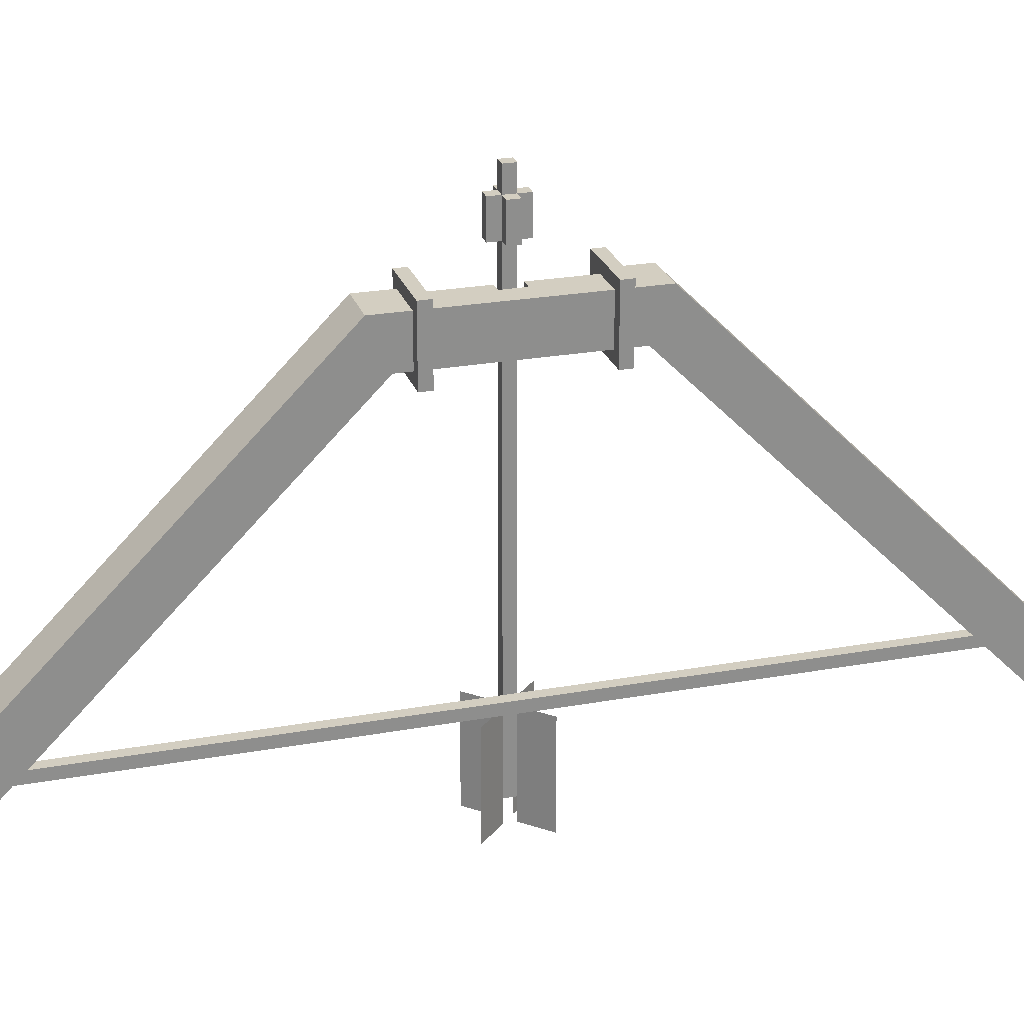
<metadata>
{"format":"obj","ext":"obj","renderer":"f3d","projection":"perspective","resolution":1024,"background":"white","views":[{"elev":24.9,"azim":73.6,"up":"+Z"}]}
</metadata>
<code>
g Element #1
v -8.5 -1.1 -8.5 1 1 1
v -8.25 -1.1 -8.5 1 1 1
v -8.25 -1.1 -8.25 1 1 1
v -8.5 -1.1 -8.25 1 1 1
v -8.25 17.9 -8.5 1 1 1
v -8.5 17.9 -8.5 1 1 1
v -8.5 17.9 -8.25 1 1 1
v -8.25 17.9 -8.25 1 1 1
v -8.25 17.9 -8.25 1 1 1
v -8.5 17.9 -8.25 1 1 1
v -8.5 -1.1 -8.25 1 1 1
v -8.25 -1.1 -8.25 1 1 1
v -8.5 17.9 -8.5 1 1 1
v -8.25 17.9 -8.5 1 1 1
v -8.25 -1.1 -8.5 1 1 1
v -8.5 -1.1 -8.5 1 1 1
v -8.25 17.9 -8.5 1 1 1
v -8.25 17.9 -8.25 1 1 1
v -8.25 -1.1 -8.25 1 1 1
v -8.25 -1.1 -8.5 1 1 1
v -8.5 17.9 -8.25 1 1 1
v -8.5 17.9 -8.5 1 1 1
v -8.5 -1.1 -8.5 1 1 1
v -8.5 -1.1 -8.25 1 1 1
f 9 10 12
f 10 11 12
f 13 14 16
f 14 15 16
f 17 18 20
f 18 19 20
f 21 22 24
f 22 23 24
g Element #2
v -8.875 5.9 -2 1 1 1
v -7.875 5.9 -2 1 1 1
v -7.875 5.9 -1 1 1 1
v -8.875 5.9 -1 1 1 1
v -7.875 6.9 -2 1 1 1
v -8.875 6.9 -2 1 1 1
v -8.875 6.9 -1 1 1 1
v -7.875 6.9 -1 1 1 1
v -7.875 6.9 -1 1 1 1
v -8.875 6.9 -1 1 1 1
v -8.875 5.9 -1 1 1 1
v -7.875 5.9 -1 1 1 1
v -8.875 6.9 -2 1 1 1
v -7.875 6.9 -2 1 1 1
v -7.875 5.9 -2 1 1 1
v -8.875 5.9 -2 1 1 1
v -7.875 6.9 -2 1 1 1
v -7.875 6.9 -1 1 1 1
v -7.875 5.9 -1 1 1 1
v -7.875 5.9 -2 1 1 1
v -8.875 6.9 -1 1 1 1
v -8.875 6.9 -2 1 1 1
v -8.875 5.9 -2 1 1 1
v -8.875 5.9 -1 1 1 1
f 25 26 28
f 26 27 28
f 29 30 32
f 30 31 32
f 33 34 36
f 34 35 36
f 37 38 40
f 38 39 40
f 41 42 44
f 42 43 44
f 45 46 48
f 46 47 48
g Element #3
v -9.125 6.65 -1 1 1 1
v -7.625 6.65 -1 1 1 1
v -7.625 6.65 -0.75 1 1 1
v -9.125 6.65 -0.75 1 1 1
v -7.625 6.9 -1 1 1 1
v -9.125 6.9 -1 1 1 1
v -9.125 6.9 -0.75 1 1 1
v -7.625 6.9 -0.75 1 1 1
v -7.625 6.9 -0.75 1 1 1
v -9.125 6.9 -0.75 1 1 1
v -9.125 6.65 -0.75 1 1 1
v -7.625 6.65 -0.75 1 1 1
v -9.125 6.9 -1 1 1 1
v -7.625 6.9 -1 1 1 1
v -7.625 6.65 -1 1 1 1
v -9.125 6.65 -1 1 1 1
v -7.625 6.9 -1 1 1 1
v -7.625 6.9 -0.75 1 1 1
v -7.625 6.65 -0.75 1 1 1
v -7.625 6.65 -1 1 1 1
v -9.125 6.9 -0.75 1 1 1
v -9.125 6.9 -1 1 1 1
v -9.125 6.65 -1 1 1 1
v -9.125 6.65 -0.75 1 1 1
f 49 50 52
f 50 51 52
f 53 54 56
f 54 55 56
f 57 58 60
f 58 59 60
f 61 62 64
f 62 63 64
f 65 66 68
f 66 67 68
f 69 70 72
f 70 71 72
g Element #4
v -7.875 6.65 -2.25 1 1 1
v -7.625 6.65 -2.25 1 1 1
v -7.625 6.65 -1 1 1 1
v -7.875 6.65 -1 1 1 1
v -7.625 6.9 -2.25 1 1 1
v -7.875 6.9 -2.25 1 1 1
v -7.875 6.9 -1 1 1 1
v -7.625 6.9 -1 1 1 1
v -7.625 6.9 -1 1 1 1
v -7.875 6.9 -1 1 1 1
v -7.875 6.65 -1 1 1 1
v -7.625 6.65 -1 1 1 1
v -7.875 6.9 -2.25 1 1 1
v -7.625 6.9 -2.25 1 1 1
v -7.625 6.65 -2.25 1 1 1
v -7.875 6.65 -2.25 1 1 1
v -7.625 6.9 -2.25 1 1 1
v -7.625 6.9 -1 1 1 1
v -7.625 6.65 -1 1 1 1
v -7.625 6.65 -2.25 1 1 1
v -7.875 6.9 -1 1 1 1
v -7.875 6.9 -2.25 1 1 1
v -7.875 6.65 -2.25 1 1 1
v -7.875 6.65 -1 1 1 1
f 73 74 76
f 74 75 76
f 77 78 80
f 78 79 80
f 85 86 88
f 86 87 88
f 89 90 92
f 90 91 92
f 93 94 96
f 94 95 96
g Element #5
v -9.125 9.9 -2.25 1 1 1
v -7.625 9.9 -2.25 1 1 1
v -7.625 9.9 -0.75 1 1 1
v -9.125 9.9 -0.75 1 1 1
v -7.625 10.15 -2.25 1 1 1
v -9.125 10.15 -2.25 1 1 1
v -9.125 10.15 -0.75 1 1 1
v -7.625 10.15 -0.75 1 1 1
v -7.625 10.15 -0.75 1 1 1
v -9.125 10.15 -0.75 1 1 1
v -9.125 9.9 -0.75 1 1 1
v -7.625 9.9 -0.75 1 1 1
v -9.125 10.15 -2.25 1 1 1
v -7.625 10.15 -2.25 1 1 1
v -7.625 9.9 -2.25 1 1 1
v -9.125 9.9 -2.25 1 1 1
v -7.625 10.15 -2.25 1 1 1
v -7.625 10.15 -0.75 1 1 1
v -7.625 9.9 -0.75 1 1 1
v -7.625 9.9 -2.25 1 1 1
v -9.125 10.15 -0.75 1 1 1
v -9.125 10.15 -2.25 1 1 1
v -9.125 9.9 -2.25 1 1 1
v -9.125 9.9 -0.75 1 1 1
f 97 98 100
f 98 99 100
f 101 102 104
f 102 103 104
f 105 106 108
f 106 107 108
f 109 110 112
f 110 111 112
f 113 114 116
f 114 115 116
f 117 118 120
f 118 119 120
g Element #6
v -9.125 6.65 -2.25 1 1 1
v -7.875 6.65 -2.25 1 1 1
v -7.875 6.65 -2 1 1 1
v -9.125 6.65 -2 1 1 1
v -7.875 6.9 -2.25 1 1 1
v -9.125 6.9 -2.25 1 1 1
v -9.125 6.9 -2 1 1 1
v -7.875 6.9 -2 1 1 1
v -7.875 6.9 -2 1 1 1
v -9.125 6.9 -2 1 1 1
v -9.125 6.65 -2 1 1 1
v -7.875 6.65 -2 1 1 1
v -9.125 6.9 -2.25 1 1 1
v -7.875 6.9 -2.25 1 1 1
v -7.875 6.65 -2.25 1 1 1
v -9.125 6.65 -2.25 1 1 1
v -7.875 6.9 -2.25 1 1 1
v -7.875 6.9 -2 1 1 1
v -7.875 6.65 -2 1 1 1
v -7.875 6.65 -2.25 1 1 1
v -9.125 6.9 -2 1 1 1
v -9.125 6.9 -2.25 1 1 1
v -9.125 6.65 -2.25 1 1 1
v -9.125 6.65 -2 1 1 1
f 121 122 124
f 122 123 124
f 125 126 128
f 126 127 128
f 129 130 132
f 130 131 132
f 133 134 136
f 134 135 136
f 141 142 144
f 142 143 144
g Element #7
v -9.125 6.65 -2 1 1 1
v -8.875 6.65 -2 1 1 1
v -8.875 6.65 -1 1 1 1
v -9.125 6.65 -1 1 1 1
v -8.875 6.9 -2 1 1 1
v -9.125 6.9 -2 1 1 1
v -9.125 6.9 -1 1 1 1
v -8.875 6.9 -1 1 1 1
v -8.875 6.9 -1 1 1 1
v -9.125 6.9 -1 1 1 1
v -9.125 6.65 -1 1 1 1
v -8.875 6.65 -1 1 1 1
v -9.125 6.9 -2 1 1 1
v -8.875 6.9 -2 1 1 1
v -8.875 6.65 -2 1 1 1
v -9.125 6.65 -2 1 1 1
v -8.875 6.9 -2 1 1 1
v -8.875 6.9 -1 1 1 1
v -8.875 6.65 -1 1 1 1
v -8.875 6.65 -2 1 1 1
v -9.125 6.9 -1 1 1 1
v -9.125 6.9 -2 1 1 1
v -9.125 6.65 -2 1 1 1
v -9.125 6.65 -1 1 1 1
f 145 146 148
f 146 147 148
f 149 150 152
f 150 151 152
f 165 166 168
f 166 167 168
g Element #8
v -8.875 17.62 -9.132 1 1 1
v -7.875 17.62 -9.132 1 1 1
v -7.875 10.19 -1.707 1 1 1
v -8.875 10.19 -1.707 1 1 1
v -7.875 18.32 -8.425 1 1 1
v -8.875 18.32 -8.425 1 1 1
v -8.875 10.9 -1 1 1 1
v -7.875 10.9 -1 1 1 1
v -7.875 10.9 -1 1 1 1
v -8.875 10.9 -1 1 1 1
v -8.875 10.19 -1.707 1 1 1
v -7.875 10.19 -1.707 1 1 1
v -8.875 18.32 -8.425 1 1 1
v -7.875 18.32 -8.425 1 1 1
v -7.875 17.62 -9.132 1 1 1
v -8.875 17.62 -9.132 1 1 1
v -7.875 18.32 -8.425 1 1 1
v -7.875 10.9 -1 1 1 1
v -7.875 10.19 -1.707 1 1 1
v -7.875 17.62 -9.132 1 1 1
v -8.875 10.9 -1 1 1 1
v -8.875 18.32 -8.425 1 1 1
v -8.875 17.62 -9.132 1 1 1
v -8.875 10.19 -1.707 1 1 1
f 169 170 172
f 170 171 172
f 173 174 176
f 174 175 176
f 177 178 180
f 178 179 180
f 181 182 184
f 182 183 184
f 185 186 188
f 186 187 188
f 189 190 192
f 190 191 192
g Element #9
v -8.875 9.9 -2 1 1 1
v -7.875 9.9 -2 1 1 1
v -7.875 9.9 -1 1 1 1
v -8.875 9.9 -1 1 1 1
v -7.875 10.9 -2 1 1 1
v -8.875 10.9 -2 1 1 1
v -8.875 10.9 -1 1 1 1
v -7.875 10.9 -1 1 1 1
v -7.875 10.9 -1 1 1 1
v -8.875 10.9 -1 1 1 1
v -8.875 9.9 -1 1 1 1
v -7.875 9.9 -1 1 1 1
v -8.875 10.9 -2 1 1 1
v -7.875 10.9 -2 1 1 1
v -7.875 9.9 -2 1 1 1
v -8.875 9.9 -2 1 1 1
v -7.875 10.9 -2 1 1 1
v -7.875 10.9 -1 1 1 1
v -7.875 9.9 -1 1 1 1
v -7.875 9.9 -2 1 1 1
v -8.875 10.9 -1 1 1 1
v -8.875 10.9 -2 1 1 1
v -8.875 9.9 -2 1 1 1
v -8.875 9.9 -1 1 1 1
f 193 194 196
f 194 195 196
f 197 198 200
f 198 199 200
f 201 202 204
f 202 203 204
f 205 206 208
f 206 207 208
f 209 210 212
f 210 211 212
f 213 214 216
f 214 215 216
g Element #10
v -8.875 -1.525 -8.425 1 1 1
v -7.875 -1.525 -8.425 1 1 1
v -7.875 5.9 -1 1 1 1
v -8.875 5.9 -1 1 1 1
v -7.875 -0.8175 -9.132 1 1 1
v -8.875 -0.8175 -9.132 1 1 1
v -8.875 6.607 -1.707 1 1 1
v -7.875 6.607 -1.707 1 1 1
v -7.875 6.607 -1.707 1 1 1
v -8.875 6.607 -1.707 1 1 1
v -8.875 5.9 -1 1 1 1
v -7.875 5.9 -1 1 1 1
v -8.875 -0.8175 -9.132 1 1 1
v -7.875 -0.8175 -9.132 1 1 1
v -7.875 -1.525 -8.425 1 1 1
v -8.875 -1.525 -8.425 1 1 1
v -7.875 -0.8175 -9.132 1 1 1
v -7.875 6.607 -1.707 1 1 1
v -7.875 5.9 -1 1 1 1
v -7.875 -1.525 -8.425 1 1 1
v -8.875 6.607 -1.707 1 1 1
v -8.875 -0.8175 -9.132 1 1 1
v -8.875 -1.525 -8.425 1 1 1
v -8.875 5.9 -1 1 1 1
f 217 218 220
f 218 219 220
f 221 222 224
f 222 223 224
f 225 226 228
f 226 227 228
f 229 230 232
f 230 231 232
f 233 234 236
f 234 235 236
f 237 238 240
f 238 239 240
g Element #11
v -8.375 6.9 -2 1 1 1
v -7.875 6.9 -2 1 1 1
v -7.875 6.9 -1 1 1 1
v -8.375 6.9 -1 1 1 1
v -7.875 9.9 -2 1 1 1
v -8.375 9.9 -2 1 1 1
v -8.375 9.9 -1 1 1 1
v -7.875 9.9 -1 1 1 1
v -7.875 9.9 -1 1 1 1
v -8.375 9.9 -1 1 1 1
v -8.375 6.9 -1 1 1 1
v -7.875 6.9 -1 1 1 1
v -8.375 9.9 -2 1 1 1
v -7.875 9.9 -2 1 1 1
v -7.875 6.9 -2 1 1 1
v -8.375 6.9 -2 1 1 1
v -7.875 9.9 -2 1 1 1
v -7.875 9.9 -1 1 1 1
v -7.875 6.9 -1 1 1 1
v -7.875 6.9 -2 1 1 1
v -8.375 9.9 -1 1 1 1
v -8.375 9.9 -2 1 1 1
v -8.375 6.9 -2 1 1 1
v -8.375 6.9 -1 1 1 1
f 249 250 252
f 250 251 252
f 253 254 256
f 254 255 256
f 257 258 260
f 258 259 260
f 261 262 264
f 262 263 264
g Element #12
v -8.625 6.9 -2 1 1 1
v -8.375 6.9 -2 1 1 1
v -8.375 6.9 -1 1 1 1
v -8.625 6.9 -1 1 1 1
v -8.375 8.15 -2 1 1 1
v -8.625 8.15 -2 1 1 1
v -8.625 8.15 -1 1 1 1
v -8.375 8.15 -1 1 1 1
v -8.375 8.15 -1 1 1 1
v -8.625 8.15 -1 1 1 1
v -8.625 6.9 -1 1 1 1
v -8.375 6.9 -1 1 1 1
v -8.625 8.15 -2 1 1 1
v -8.375 8.15 -2 1 1 1
v -8.375 6.9 -2 1 1 1
v -8.625 6.9 -2 1 1 1
v -8.375 8.15 -2 1 1 1
v -8.375 8.15 -1 1 1 1
v -8.375 6.9 -1 1 1 1
v -8.375 6.9 -2 1 1 1
v -8.625 8.15 -1 1 1 1
v -8.625 8.15 -2 1 1 1
v -8.625 6.9 -2 1 1 1
v -8.625 6.9 -1 1 1 1
f 265 266 268
f 266 267 268
f 269 270 272
f 270 271 272
f 273 274 276
f 274 275 276
f 277 278 280
f 278 279 280
f 281 282 284
f 282 283 284
f 285 286 288
f 286 287 288
g Element #13
v -8.625 8.65 -2 1 1 1
v -8.375 8.65 -2 1 1 1
v -8.375 8.65 -1 1 1 1
v -8.625 8.65 -1 1 1 1
v -8.375 9.9 -2 1 1 1
v -8.625 9.9 -2 1 1 1
v -8.625 9.9 -1 1 1 1
v -8.375 9.9 -1 1 1 1
v -8.375 9.9 -1 1 1 1
v -8.625 9.9 -1 1 1 1
v -8.625 8.65 -1 1 1 1
v -8.375 8.65 -1 1 1 1
v -8.625 9.9 -2 1 1 1
v -8.375 9.9 -2 1 1 1
v -8.375 8.65 -2 1 1 1
v -8.625 8.65 -2 1 1 1
v -8.375 9.9 -2 1 1 1
v -8.375 9.9 -1 1 1 1
v -8.375 8.65 -1 1 1 1
v -8.375 8.65 -2 1 1 1
v -8.625 9.9 -1 1 1 1
v -8.625 9.9 -2 1 1 1
v -8.625 8.65 -2 1 1 1
v -8.625 8.65 -1 1 1 1
f 289 290 292
f 290 291 292
f 293 294 296
f 294 295 296
f 297 298 300
f 298 299 300
f 301 302 304
f 302 303 304
f 305 306 308
f 306 307 308
f 309 310 312
f 310 311 312
g Element #14
v -8.751 8.499 -10.75 1 1 1
v -8.75 8.5 -10.75 1 1 1
v -8.75 8.5 -8.5 1 1 1
v -8.751 8.499 -8.5 1 1 1
v -9.28 9.03 -10.75 1 1 1
v -9.281 9.03 -10.75 1 1 1
v -9.281 9.03 -8.5 1 1 1
v -9.28 9.03 -8.5 1 1 1
v -9.28 9.03 -8.5 1 1 1
v -9.281 9.03 -8.5 1 1 1
v -8.751 8.499 -8.5 1 1 1
v -8.75 8.5 -8.5 1 1 1
v -9.281 9.03 -10.75 1 1 1
v -9.28 9.03 -10.75 1 1 1
v -8.75 8.5 -10.75 1 1 1
v -8.751 8.499 -10.75 1 1 1
v -9.28 9.03 -10.75 1 1 1
v -9.28 9.03 -8.5 1 1 1
v -8.75 8.5 -8.5 1 1 1
v -8.75 8.5 -10.75 1 1 1
v -9.281 9.03 -8.5 1 1 1
v -9.281 9.03 -10.75 1 1 1
v -8.751 8.499 -10.75 1 1 1
v -8.751 8.499 -8.5 1 1 1
f 329 330 332
f 330 331 332
f 333 334 336
f 334 335 336
g Element #15
v -8.749 8.249 -10.75 1 1 1
v -8.75 8.25 -10.75 1 1 1
v -8.75 8.25 -8.5 1 1 1
v -8.749 8.249 -8.5 1 1 1
v -9.28 7.72 -10.75 1 1 1
v -9.28 7.719 -10.75 1 1 1
v -9.28 7.719 -8.5 1 1 1
v -9.28 7.72 -8.5 1 1 1
v -9.28 7.72 -8.5 1 1 1
v -9.28 7.719 -8.5 1 1 1
v -8.749 8.249 -8.5 1 1 1
v -8.75 8.25 -8.5 1 1 1
v -9.28 7.719 -10.75 1 1 1
v -9.28 7.72 -10.75 1 1 1
v -8.75 8.25 -10.75 1 1 1
v -8.749 8.249 -10.75 1 1 1
v -9.28 7.72 -10.75 1 1 1
v -9.28 7.72 -8.5 1 1 1
v -8.75 8.25 -8.5 1 1 1
v -8.75 8.25 -10.75 1 1 1
v -9.28 7.719 -8.5 1 1 1
v -9.28 7.719 -10.75 1 1 1
v -8.749 8.249 -10.75 1 1 1
v -8.749 8.249 -8.5 1 1 1
f 353 354 356
f 354 355 356
f 357 358 360
f 358 359 360
g Element #16
v -8.501 8.501 -10.75 1 1 1
v -8.5 8.5 -10.75 1 1 1
v -8.5 8.5 -8.5 1 1 1
v -8.501 8.501 -8.5 1 1 1
v -7.97 9.03 -10.75 1 1 1
v -7.97 9.031 -10.75 1 1 1
v -7.97 9.031 -8.5 1 1 1
v -7.97 9.03 -8.5 1 1 1
v -7.97 9.03 -8.5 1 1 1
v -7.97 9.031 -8.5 1 1 1
v -8.501 8.501 -8.5 1 1 1
v -8.5 8.5 -8.5 1 1 1
v -7.97 9.031 -10.75 1 1 1
v -7.97 9.03 -10.75 1 1 1
v -8.5 8.5 -10.75 1 1 1
v -8.501 8.501 -10.75 1 1 1
v -7.97 9.03 -10.75 1 1 1
v -7.97 9.03 -8.5 1 1 1
v -8.5 8.5 -8.5 1 1 1
v -8.5 8.5 -10.75 1 1 1
v -7.97 9.031 -8.5 1 1 1
v -7.97 9.031 -10.75 1 1 1
v -8.501 8.501 -10.75 1 1 1
v -8.501 8.501 -8.5 1 1 1
f 377 378 380
f 378 379 380
f 381 382 384
f 382 383 384
g Element #17
v -8.499 8.251 -10.75 1 1 1
v -8.5 8.25 -10.75 1 1 1
v -8.5 8.25 -8.5 1 1 1
v -8.499 8.251 -8.5 1 1 1
v -7.97 7.72 -10.75 1 1 1
v -7.969 7.72 -10.75 1 1 1
v -7.969 7.72 -8.5 1 1 1
v -7.97 7.72 -8.5 1 1 1
v -7.97 7.72 -8.5 1 1 1
v -7.969 7.72 -8.5 1 1 1
v -8.499 8.251 -8.5 1 1 1
v -8.5 8.25 -8.5 1 1 1
v -7.969 7.72 -10.75 1 1 1
v -7.97 7.72 -10.75 1 1 1
v -8.5 8.25 -10.75 1 1 1
v -8.499 8.251 -10.75 1 1 1
v -7.97 7.72 -10.75 1 1 1
v -7.97 7.72 -8.5 1 1 1
v -8.5 8.25 -8.5 1 1 1
v -8.5 8.25 -10.75 1 1 1
v -7.969 7.72 -8.5 1 1 1
v -7.969 7.72 -10.75 1 1 1
v -8.499 8.251 -10.75 1 1 1
v -8.499 8.251 -8.5 1 1 1
f 401 402 404
f 402 403 404
f 405 406 408
f 406 407 408
g Element #18
v -9 8.25 -0.25 1 1 1
v -8.25 8.25 -0.25 1 1 1
v -8.25 8.25 0.5 1 1 1
v -9 8.25 0.5 1 1 1
v -8.25 8.5 -0.25 1 1 1
v -9 8.5 -0.25 1 1 1
v -9 8.5 0.5 1 1 1
v -8.25 8.5 0.5 1 1 1
v -8.25 8.5 0.5 1 1 1
v -9 8.5 0.5 1 1 1
v -9 8.25 0.5 1 1 1
v -8.25 8.25 0.5 1 1 1
v -9 8.5 -0.25 1 1 1
v -8.25 8.5 -0.25 1 1 1
v -8.25 8.25 -0.25 1 1 1
v -9 8.25 -0.25 1 1 1
v -8.25 8.5 -0.25 1 1 1
v -8.25 8.5 0.5 1 1 1
v -8.25 8.25 0.5 1 1 1
v -8.25 8.25 -0.25 1 1 1
v -9 8.5 0.5 1 1 1
v -9 8.5 -0.25 1 1 1
v -9 8.25 -0.25 1 1 1
v -9 8.25 0.5 1 1 1
f 409 410 412
f 410 411 412
f 413 414 416
f 414 415 416
f 417 418 420
f 418 419 420
f 421 422 424
f 422 423 424
f 425 426 428
f 426 427 428
f 429 430 432
f 430 431 432
g Element #19
v -8.75 8 -0.25 1 1 1
v -8.5 8 -0.25 1 1 1
v -8.5 8 0.5 1 1 1
v -8.75 8 0.5 1 1 1
v -8.5 8.25 -0.25 1 1 1
v -8.75 8.25 -0.25 1 1 1
v -8.75 8.25 0.5 1 1 1
v -8.5 8.25 0.5 1 1 1
v -8.5 8.25 0.5 1 1 1
v -8.75 8.25 0.5 1 1 1
v -8.75 8 0.5 1 1 1
v -8.5 8 0.5 1 1 1
v -8.75 8.25 -0.25 1 1 1
v -8.5 8.25 -0.25 1 1 1
v -8.5 8 -0.25 1 1 1
v -8.75 8 -0.25 1 1 1
v -8.5 8.25 -0.25 1 1 1
v -8.5 8.25 0.5 1 1 1
v -8.5 8 0.5 1 1 1
v -8.5 8 -0.25 1 1 1
v -8.75 8.25 0.5 1 1 1
v -8.75 8.25 -0.25 1 1 1
v -8.75 8 -0.25 1 1 1
v -8.75 8 0.5 1 1 1
f 433 434 436
f 434 435 436
f 437 438 440
f 438 439 440
f 441 442 444
f 442 443 444
f 445 446 448
f 446 447 448
f 449 450 452
f 450 451 452
f 453 454 456
f 454 455 456
g Element #20
v -8.75 8.25 0.5 1 1 1
v -8.5 8.25 0.5 1 1 1
v -8.5 8.25 1 1 1 1
v -8.75 8.25 1 1 1 1
v -8.5 8.5 0.5 1 1 1
v -8.75 8.5 0.5 1 1 1
v -8.75 8.5 1 1 1 1
v -8.5 8.5 1 1 1 1
v -8.5 8.5 1 1 1 1
v -8.75 8.5 1 1 1 1
v -8.75 8.25 1 1 1 1
v -8.5 8.25 1 1 1 1
v -8.75 8.5 0.5 1 1 1
v -8.5 8.5 0.5 1 1 1
v -8.5 8.25 0.5 1 1 1
v -8.75 8.25 0.5 1 1 1
v -8.5 8.5 0.5 1 1 1
v -8.5 8.5 1 1 1 1
v -8.5 8.25 1 1 1 1
v -8.5 8.25 0.5 1 1 1
v -8.75 8.5 1 1 1 1
v -8.75 8.5 0.5 1 1 1
v -8.75 8.25 0.5 1 1 1
v -8.75 8.25 1 1 1 1
f 457 458 460
f 458 459 460
f 461 462 464
f 462 463 464
f 465 466 468
f 466 467 468
f 469 470 472
f 470 471 472
f 473 474 476
f 474 475 476
f 477 478 480
f 478 479 480
g Element #21
v -8.75 8.25 -10.25 1 1 1
v -8.5 8.25 -10.25 1 1 1
v -8.5 8.25 -0.25 1 1 1
v -8.75 8.25 -0.25 1 1 1
v -8.5 8.5 -10.25 1 1 1
v -8.75 8.5 -10.25 1 1 1
v -8.75 8.5 -0.25 1 1 1
v -8.5 8.5 -0.25 1 1 1
v -8.5 8.5 -0.25 1 1 1
v -8.75 8.5 -0.25 1 1 1
v -8.75 8.25 -0.25 1 1 1
v -8.5 8.25 -0.25 1 1 1
v -8.75 8.5 -10.25 1 1 1
v -8.5 8.5 -10.25 1 1 1
v -8.5 8.25 -10.25 1 1 1
v -8.75 8.25 -10.25 1 1 1
v -8.5 8.5 -10.25 1 1 1
v -8.5 8.5 -0.25 1 1 1
v -8.5 8.25 -0.25 1 1 1
v -8.5 8.25 -10.25 1 1 1
v -8.75 8.5 -0.25 1 1 1
v -8.75 8.5 -10.25 1 1 1
v -8.75 8.25 -10.25 1 1 1
v -8.75 8.25 -0.25 1 1 1
f 481 482 484
f 482 483 484
f 485 486 488
f 486 487 488
f 489 490 492
f 490 491 492
f 493 494 496
f 494 495 496
f 497 498 500
f 498 499 500
f 501 502 504
f 502 503 504
g Element #22
v -8.75 8.5 -0.25 1 1 1
v -8.5 8.5 -0.25 1 1 1
v -8.5 8.5 0.5 1 1 1
v -8.75 8.5 0.5 1 1 1
v -8.5 8.75 -0.25 1 1 1
v -8.75 8.75 -0.25 1 1 1
v -8.75 8.75 0.5 1 1 1
v -8.5 8.75 0.5 1 1 1
v -8.5 8.75 0.5 1 1 1
v -8.75 8.75 0.5 1 1 1
v -8.75 8.5 0.5 1 1 1
v -8.5 8.5 0.5 1 1 1
v -8.75 8.75 -0.25 1 1 1
v -8.5 8.75 -0.25 1 1 1
v -8.5 8.5 -0.25 1 1 1
v -8.75 8.5 -0.25 1 1 1
v -8.5 8.75 -0.25 1 1 1
v -8.5 8.75 0.5 1 1 1
v -8.5 8.5 0.5 1 1 1
v -8.5 8.5 -0.25 1 1 1
v -8.75 8.75 0.5 1 1 1
v -8.75 8.75 -0.25 1 1 1
v -8.75 8.5 -0.25 1 1 1
v -8.75 8.5 0.5 1 1 1
f 505 506 508
f 506 507 508
f 509 510 512
f 510 511 512
f 513 514 516
f 514 515 516
f 517 518 520
f 518 519 520
f 521 522 524
f 522 523 524
f 525 526 528
f 526 527 528

</code>
